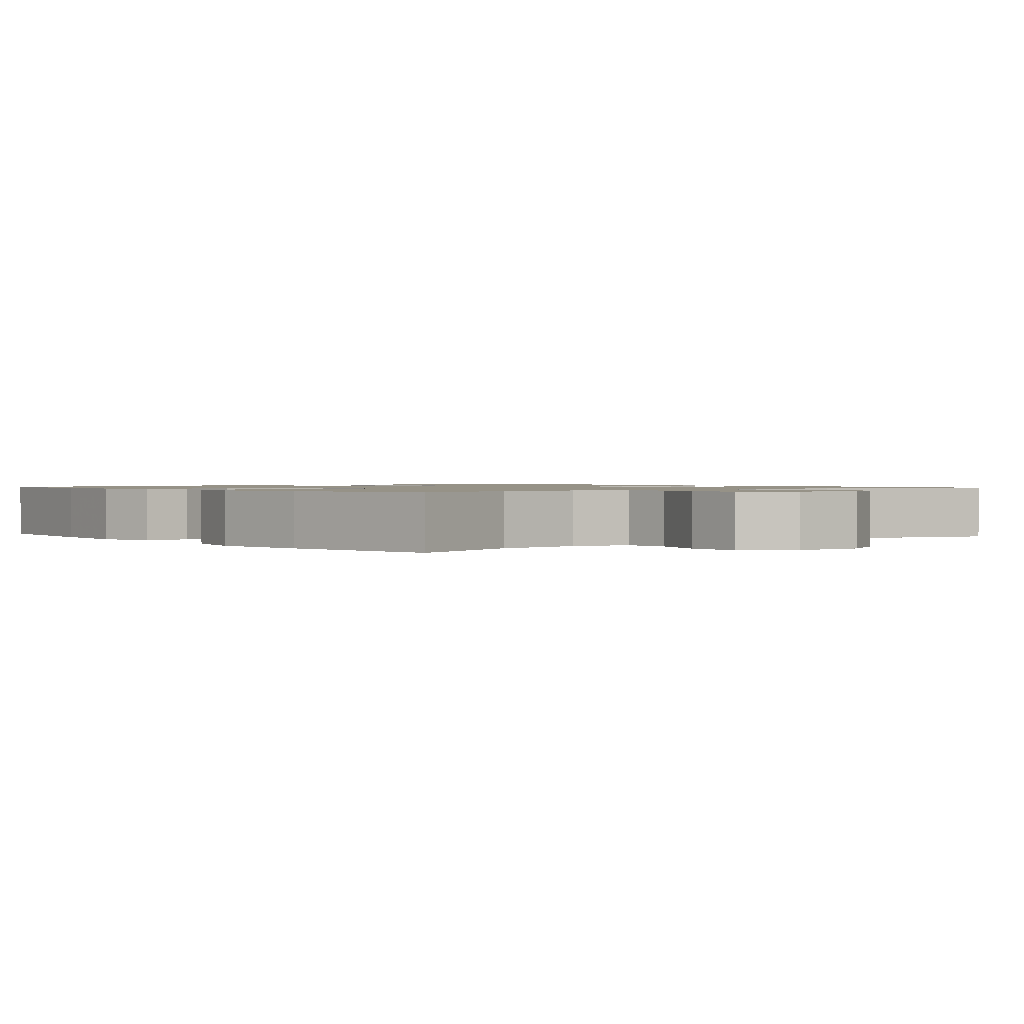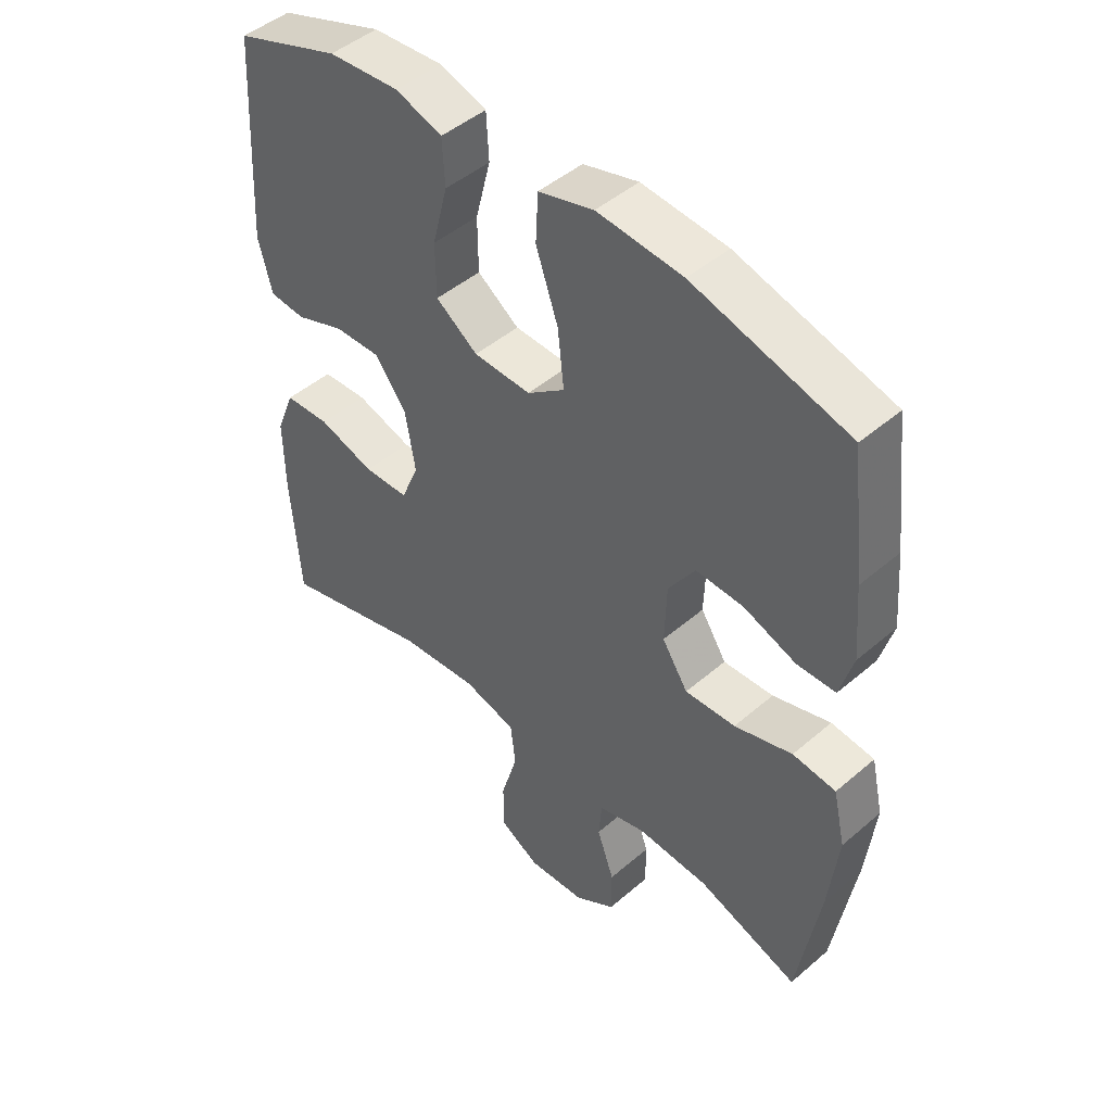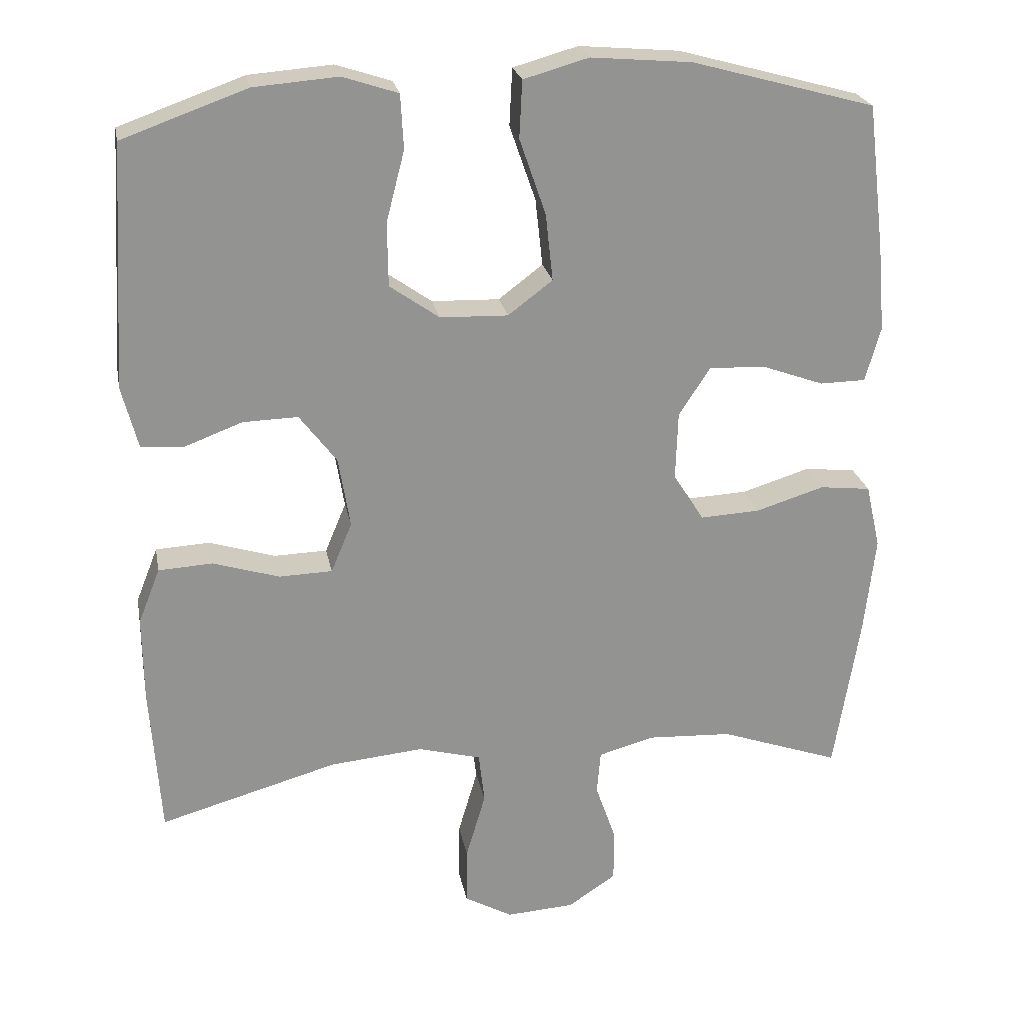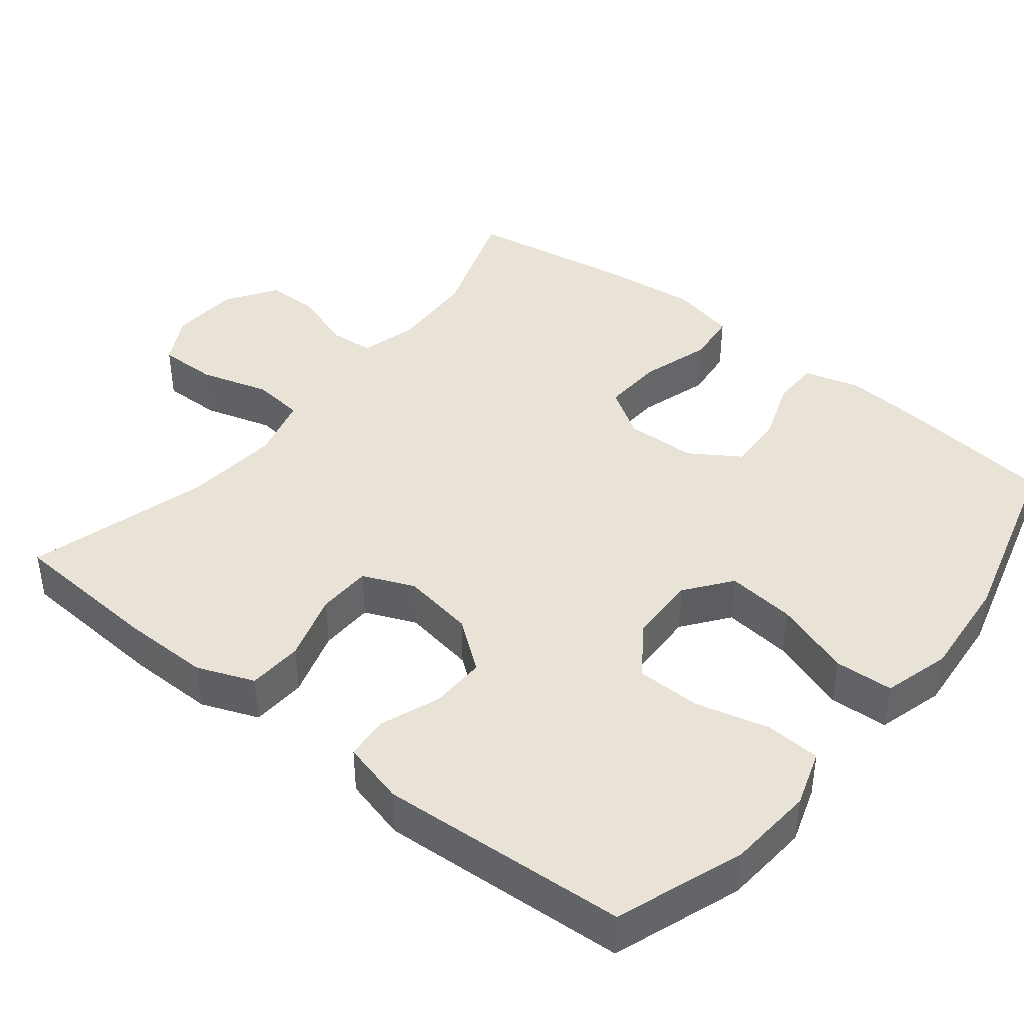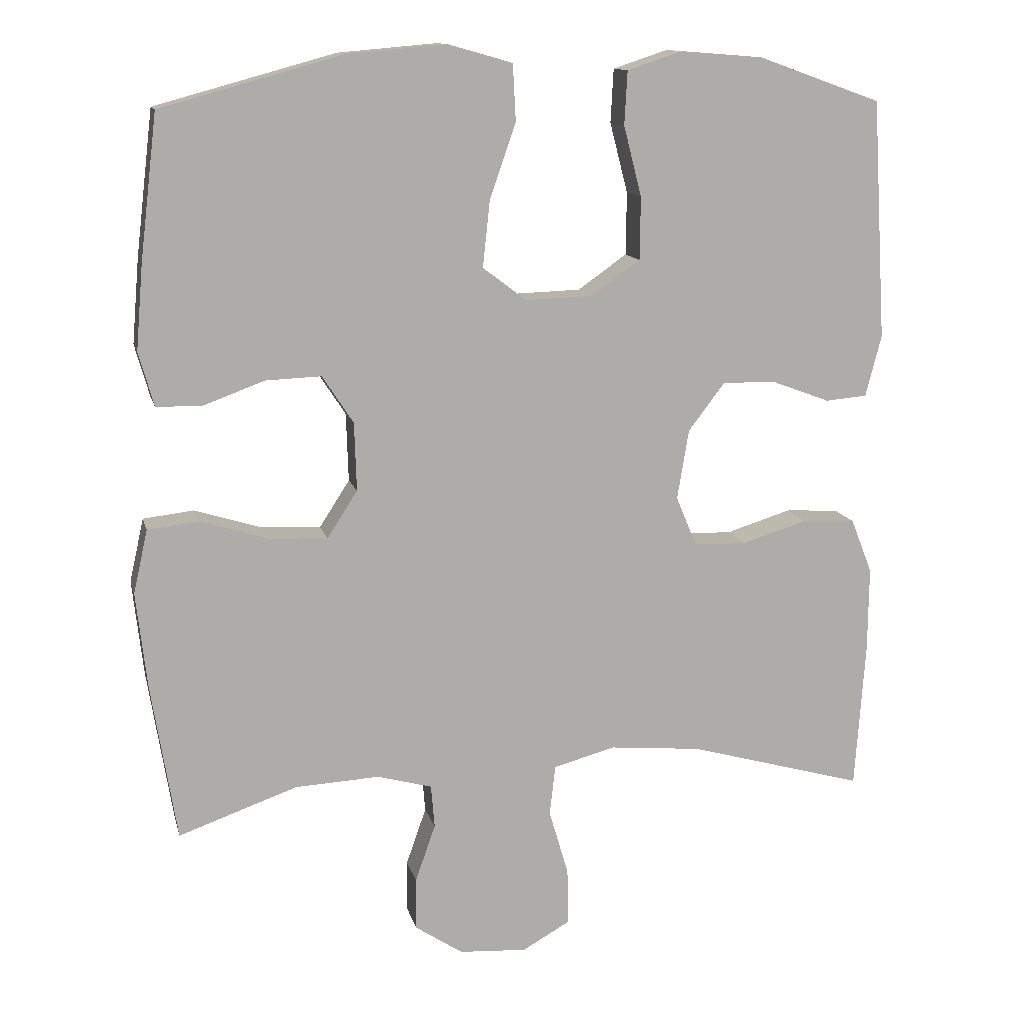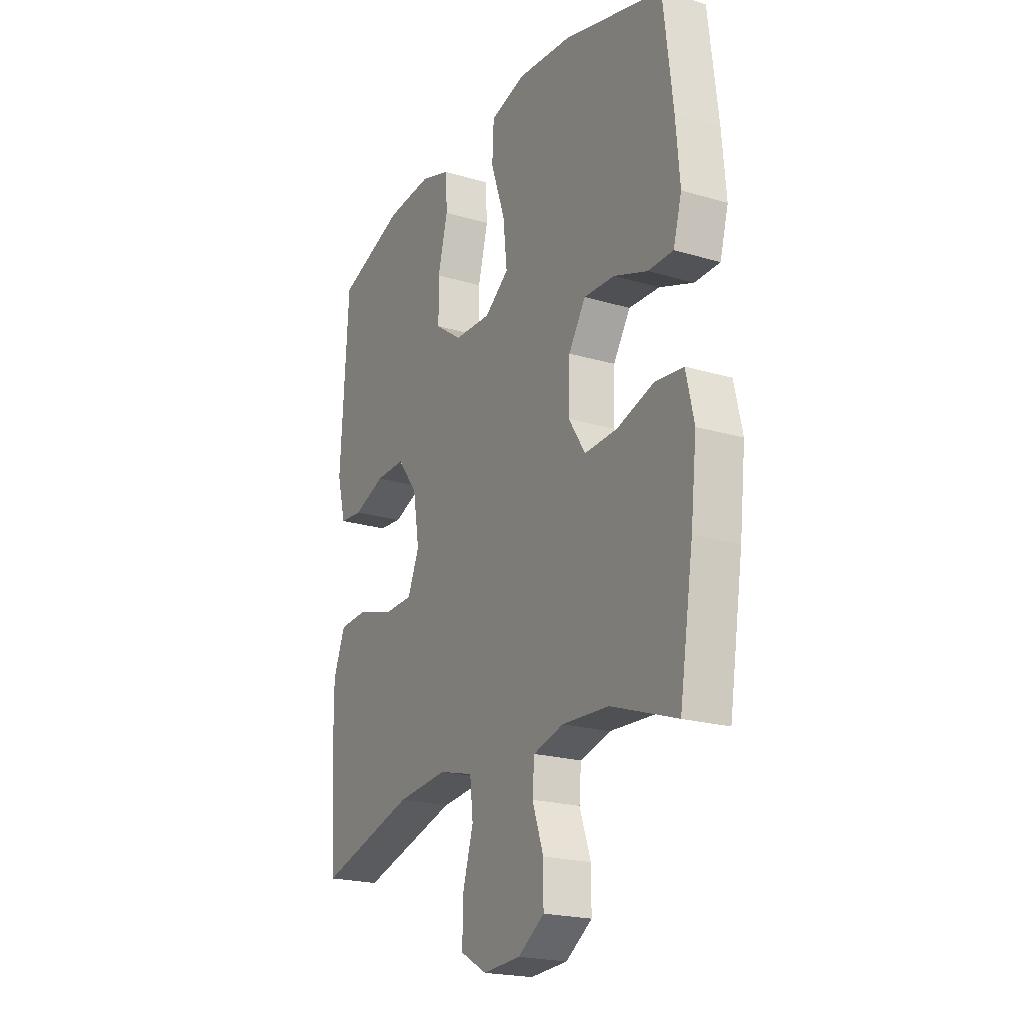
<metadata>
{"format":"obj","ext":"obj","renderer":"f3d","projection":"perspective","resolution":1024,"background":"white","views":[{"elev":1.1,"azim":140.5,"up":"+Y"},{"elev":46.9,"azim":45.8,"up":"+Z"},{"elev":23.7,"azim":-10.7,"up":"+Z"},{"elev":41.7,"azim":-51.4,"up":"+Y"},{"elev":12.8,"azim":166.8,"up":"+Z"},{"elev":-21.1,"azim":61.9,"up":"+Z"}]}
</metadata>
<code>
v -0.5 0.07 0.5
v -0.329 0.07 0.561
v -0.214 0.07 0.57
v -0.138 0.07 0.545
v -0.134 0.07 0.471
v -0.159 0.07 0.374
v -0.158 0.07 0.287
v -0.09 0.07 0.239
v 0.003 0.07 0.236
v 0.064 0.07 0.282
v 0.054 0.07 0.374
v 0.018 0.07 0.478
v 0.022 0.07 0.556
v 0.111 0.07 0.581
v 0.249 0.07 0.569
v 0.5 0.07 0.5
v 0.524 0.07 0.3
v 0.534 0.07 0.183
v 0.513 0.07 0.108
v 0.45 0.07 0.107
v 0.365 0.07 0.138
v 0.288 0.07 0.141
v 0.245 0.07 0.075
v 0.242 0.07 -0.02
v 0.284 0.07 -0.085
v 0.366 0.07 -0.081
v 0.46 0.07 -0.052
v 0.53 0.07 -0.06
v 0.55 0.07 -0.148
v 0.535 0.07 -0.282
v 0.5 0.07 -0.5
v 0.335 0.07 -0.442
v 0.218 0.07 -0.436
v 0.142 0.07 -0.457
v 0.137 0.07 -0.517
v 0.165 0.07 -0.597
v 0.165 0.07 -0.67
v 0.099 0.07 -0.714
v 0.005 0.07 -0.72
v -0.061 0.07 -0.683
v -0.06 0.07 -0.604
v -0.033 0.07 -0.512
v -0.041 0.07 -0.442
v -0.127 0.07 -0.419
v -0.255 0.07 -0.431
v -0.5 0.07 -0.5
v -0.514 0.07 -0.294
v -0.515 0.07 -0.177
v -0.485 0.07 -0.101
v -0.411 0.07 -0.097
v -0.32 0.07 -0.125
v -0.247 0.07 -0.123
v -0.218 0.07 -0.054
v -0.234 0.07 0.043
v -0.285 0.07 0.11
v -0.36 0.07 0.108
v -0.44 0.07 0.078
v -0.498 0.07 0.083
v -0.52 0.07 0.168
v -0.5 0 0.5
v -0.329 0 0.561
v -0.214 0 0.57
v -0.138 0 0.545
v -0.134 0 0.471
v -0.159 0 0.374
v -0.158 0 0.287
v -0.09 0 0.239
v 0.003 0 0.236
v 0.064 0 0.282
v 0.054 0 0.374
v 0.018 0 0.478
v 0.022 0 0.556
v 0.111 0 0.581
v 0.249 0 0.569
v 0.5 0 0.5
v 0.524 0 0.3
v 0.534 0 0.183
v 0.513 0 0.108
v 0.45 0 0.107
v 0.365 0 0.138
v 0.288 0 0.141
v 0.245 0 0.075
v 0.242 0 -0.02
v 0.284 0 -0.085
v 0.366 0 -0.081
v 0.46 0 -0.052
v 0.53 0 -0.06
v 0.55 0 -0.148
v 0.535 0 -0.282
v 0.5 0 -0.5
v 0.335 0 -0.442
v 0.218 0 -0.436
v 0.142 0 -0.457
v 0.137 0 -0.517
v 0.165 0 -0.597
v 0.165 0 -0.67
v 0.099 0 -0.714
v 0.005 0 -0.72
v -0.061 0 -0.683
v -0.06 0 -0.604
v -0.033 0 -0.512
v -0.041 0 -0.442
v -0.127 0 -0.419
v -0.255 0 -0.431
v -0.5 0 -0.5
v -0.514 0 -0.294
v -0.515 0 -0.177
v -0.485 0 -0.101
v -0.411 0 -0.097
v -0.32 0 -0.125
v -0.247 0 -0.123
v -0.218 0 -0.054
v -0.234 0 0.043
v -0.285 0 0.11
v -0.36 0 0.108
v -0.44 0 0.078
v -0.498 0 0.083
v -0.52 0 0.168
f 4 5 6
f 3 4 6
f 2 3 6
f 1 2 6
f 59 1 6
f 58 59 6
f 57 58 6
f 56 57 6
f 55 56 6 7
f 54 55 7 8
f 53 54 8 9
f 52 53 9 10
f 49 50 51
f 48 49 51
f 47 48 51
f 46 47 51
f 45 46 51
f 44 45 51 52
f 43 44 52 10
f 40 41 42
f 39 40 42
f 38 39 42
f 37 38 42
f 36 37 42
f 35 36 42
f 42 43 10
f 35 42 10
f 34 35 10
f 30 31 32
f 29 30 32
f 28 29 32
f 27 28 32
f 26 27 32
f 25 26 32 33
f 24 25 33 34
f 19 20 21
f 18 19 21
f 17 18 21
f 16 17 21
f 15 16 21
f 14 15 21
f 13 14 21
f 12 13 21
f 11 12 21
f 10 11 21 22
f 23 24 34 10
f 10 22 23
f 65 64 63
f 65 63 62
f 65 62 61
f 65 61 60
f 65 60 118
f 65 118 117
f 65 117 116
f 65 116 115
f 66 65 115 114
f 67 66 114 113
f 68 67 113 112
f 69 68 112 111
f 110 109 108
f 110 108 107
f 110 107 106
f 110 106 105
f 110 105 104
f 111 110 104 103
f 69 111 103 102
f 101 100 99
f 101 99 98
f 101 98 97
f 101 97 96
f 101 96 95
f 101 95 94
f 69 102 101
f 69 101 94
f 69 94 93
f 91 90 89
f 91 89 88
f 91 88 87
f 91 87 86
f 91 86 85
f 92 91 85 84
f 93 92 84 83
f 80 79 78
f 80 78 77
f 80 77 76
f 80 76 75
f 80 75 74
f 80 74 73
f 80 73 72
f 80 72 71
f 80 71 70
f 81 80 70 69
f 69 93 83 82
f 82 81 69
f 1 60 61 2
f 2 61 62 3
f 3 62 63 4
f 4 63 64 5
f 5 64 65 6
f 6 65 66 7
f 7 66 67 8
f 8 67 68 9
f 9 68 69 10
f 10 69 70 11
f 11 70 71 12
f 12 71 72 13
f 13 72 73 14
f 14 73 74 15
f 15 74 75 16
f 16 75 76 17
f 17 76 77 18
f 18 77 78 19
f 19 78 79 20
f 20 79 80 21
f 21 80 81 22
f 22 81 82 23
f 23 82 83 24
f 24 83 84 25
f 25 84 85 26
f 26 85 86 27
f 27 86 87 28
f 28 87 88 29
f 29 88 89 30
f 30 89 90 31
f 31 90 91 32
f 32 91 92 33
f 33 92 93 34
f 34 93 94 35
f 35 94 95 36
f 36 95 96 37
f 37 96 97 38
f 38 97 98 39
f 39 98 99 40
f 40 99 100 41
f 41 100 101 42
f 42 101 102 43
f 43 102 103 44
f 44 103 104 45
f 45 104 105 46
f 46 105 106 47
f 47 106 107 48
f 48 107 108 49
f 49 108 109 50
f 50 109 110 51
f 51 110 111 52
f 52 111 112 53
f 53 112 113 54
f 54 113 114 55
f 55 114 115 56
f 56 115 116 57
f 57 116 117 58
f 58 117 118 59
f 59 118 60 1

</code>
